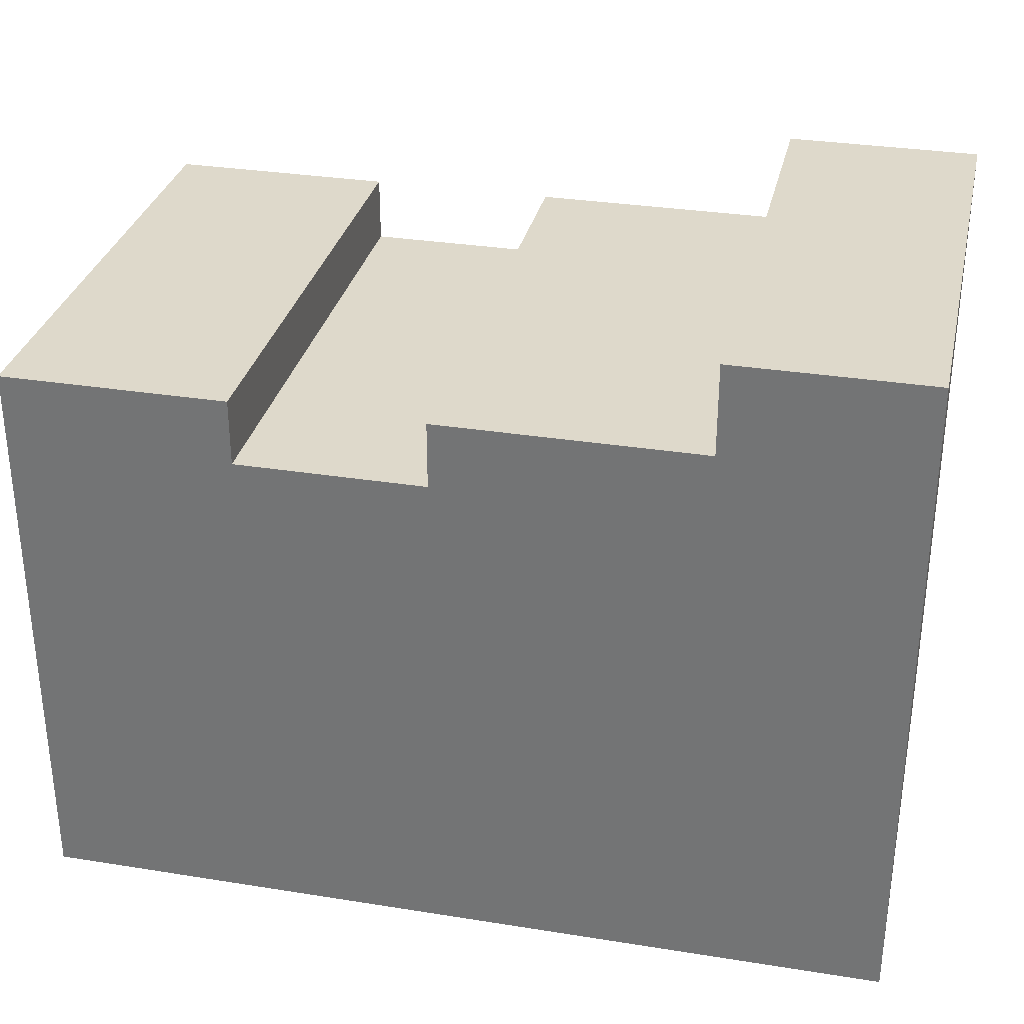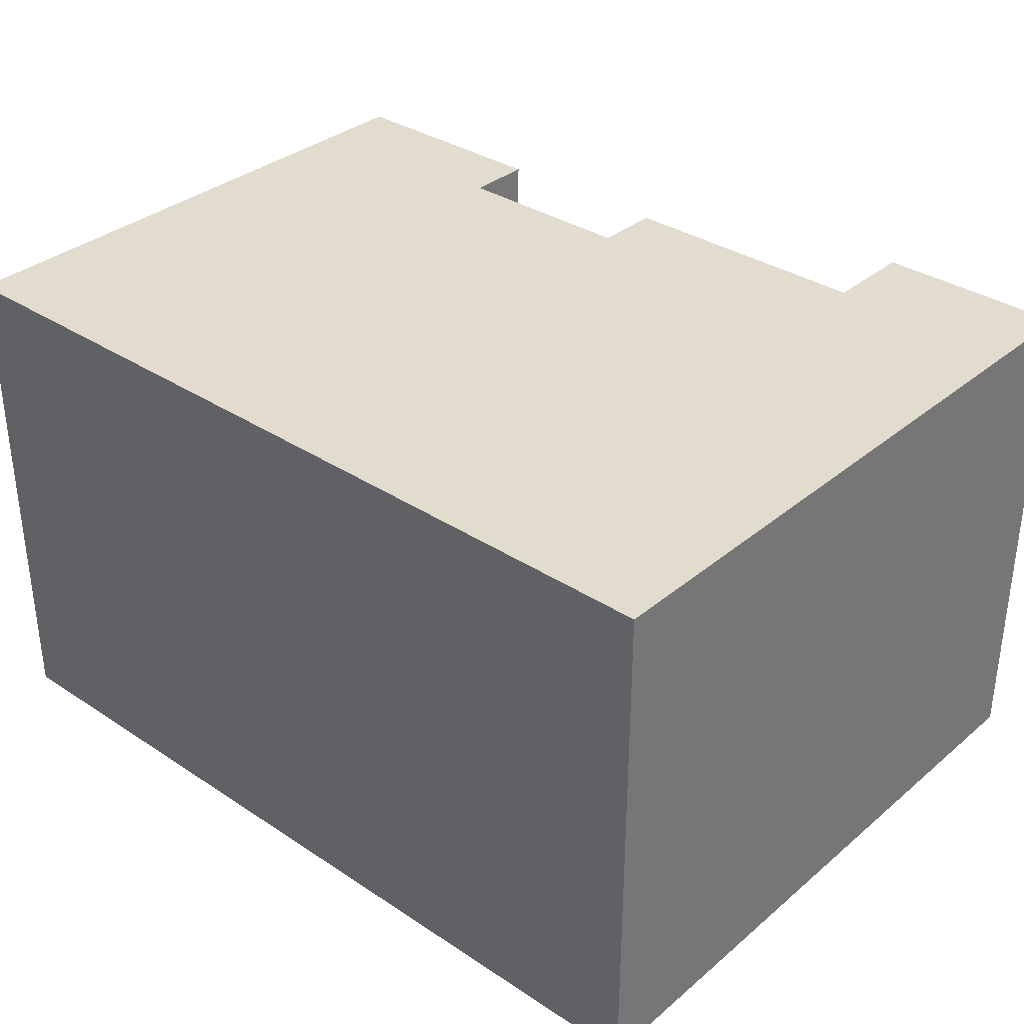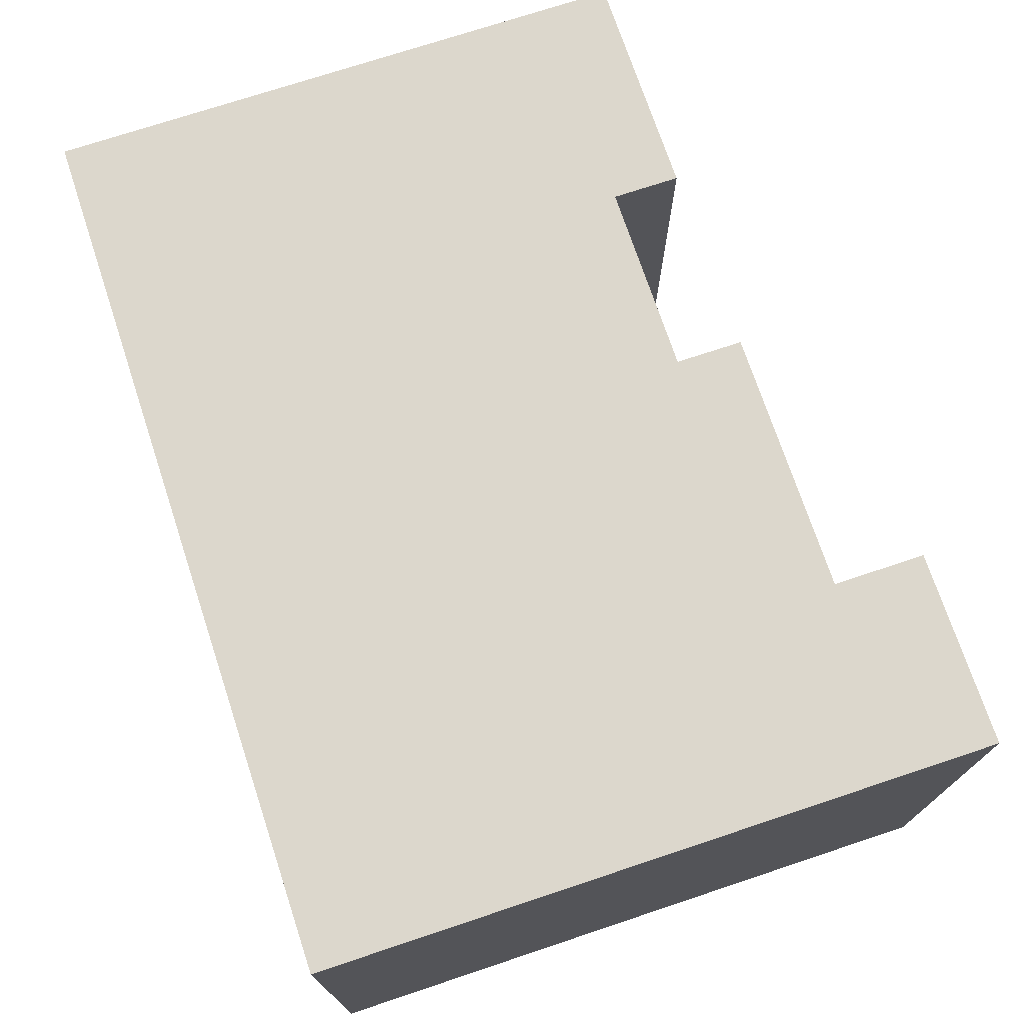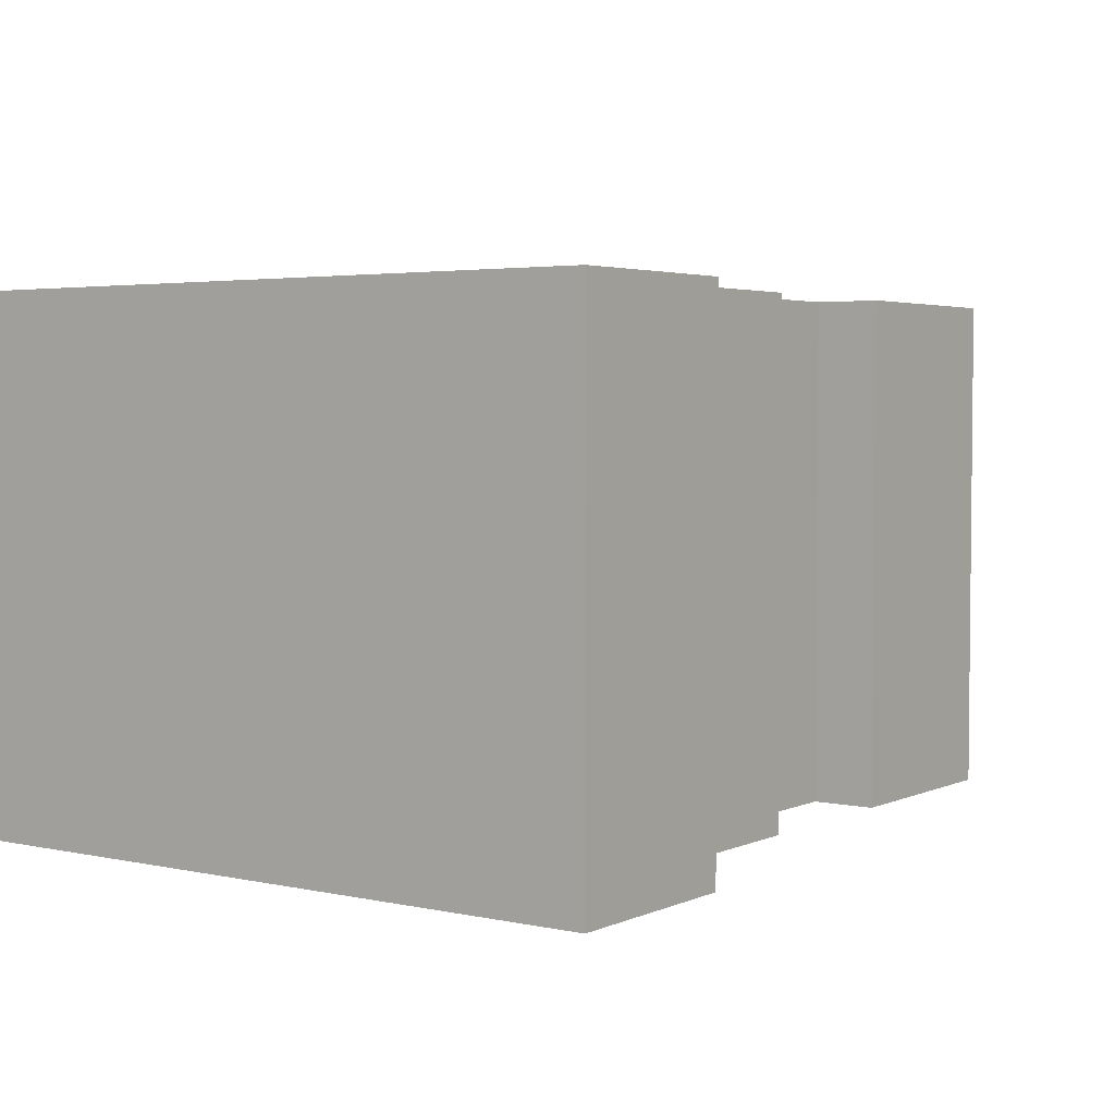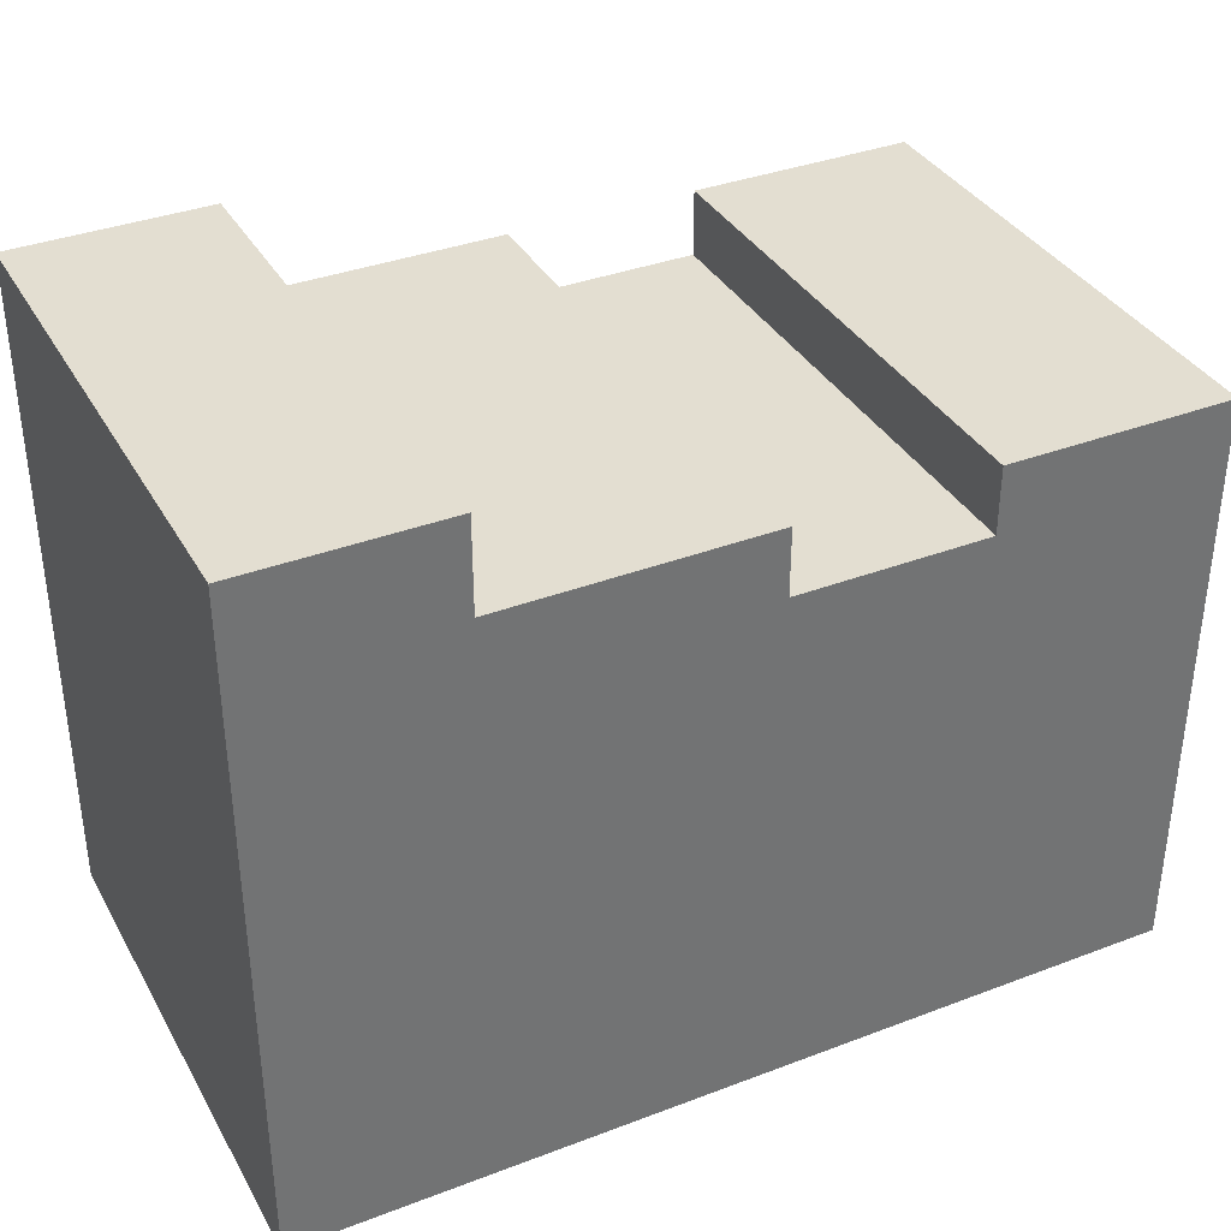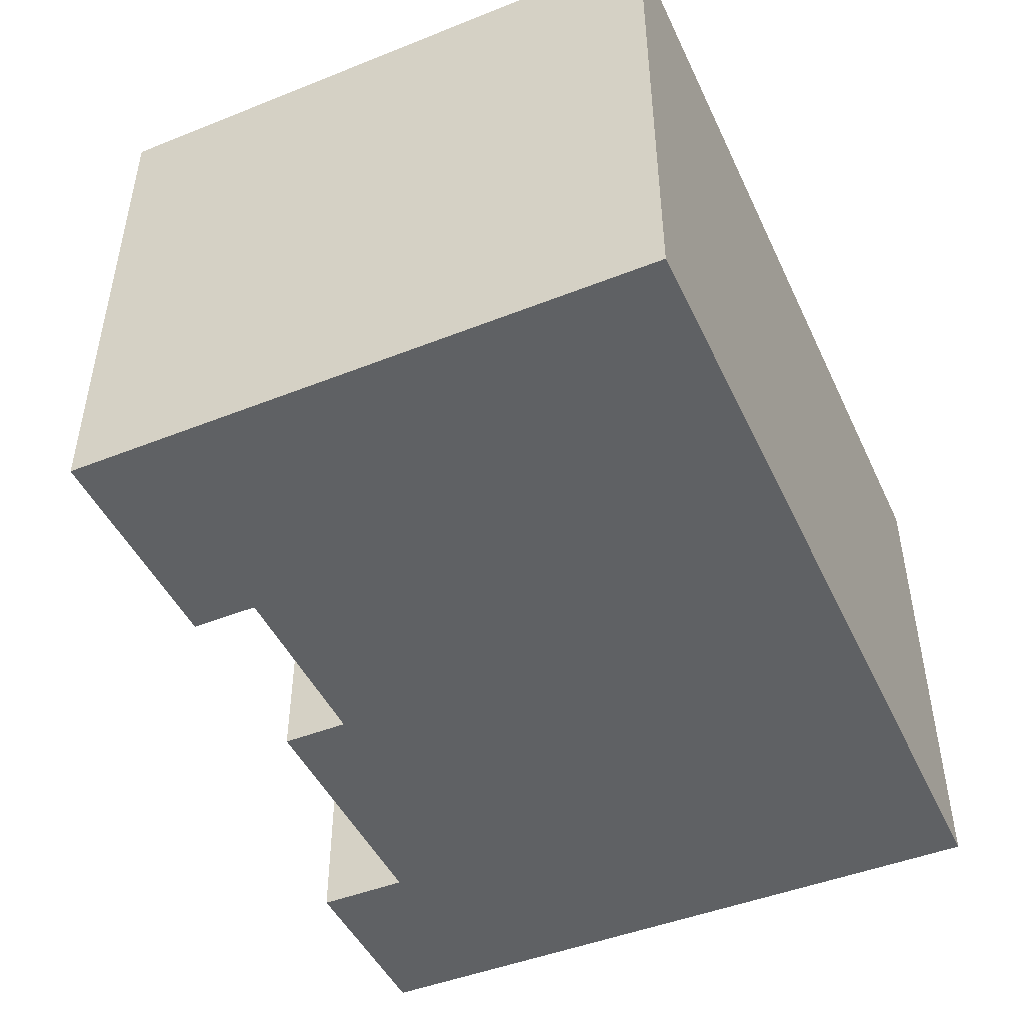
<metadata>
{"format":"obj","ext":"obj","renderer":"f3d","projection":"perspective","resolution":1024,"background":"white","views":[{"elev":31.7,"azim":12.7,"up":"+Y"},{"elev":34.0,"azim":41.7,"up":"+Z"},{"elev":73.0,"azim":71.6,"up":"+Z"},{"elev":3.6,"azim":125.6,"up":"+Z"},{"elev":36.2,"azim":153.6,"up":"+Y"},{"elev":-46.7,"azim":-65.7,"up":"+Z"}]}
</metadata>
<code>
v -0.2895 -2.384e-08 -0.1723
v -0.2895 0.3887 -0.1723
v -0.2895 0.3887 0.1723
v -0.2895 -2.384e-08 0.1723
v -0.2895 0.3887 -0.1723
v -0.2688 0.3887 -0.1723
v -0.2688 0.3887 0.1383
v -0.2895 0.3887 0.1723
v -0.1601 0.3887 0.1383
v -0.1394 0.3887 0.1723
v -0.1394 0.3887 0.1383
v -0.1601 0.3887 -0.1723
v -0.1394 0.3887 -0.1723
v -0.1394 0.3446 -0.1723
v -0.1192 0.3446 -0.1723
v -0.1192 0.3446 0.1383
v -0.1394 0.3446 0.1383
v -0.1394 0.3446 0.1723
v -0.03403 0.3446 0.1383
v -0.01383 0.3446 0.1723
v -0.01383 0.3446 0.1383
v -0.03403 0.3446 -0.1723
v -0.01383 0.3446 -0.1723
v -0.01383 0.3887 -0.1723
v 0.008456 0.3887 -0.1723
v 0.008456 0.3887 0.1383
v -0.01383 0.3887 0.1723
v 0.1385 0.3887 0.1383
v 0.1608 0.3887 0.1723
v 0.1608 0.3887 0.1383
v 0.1385 0.3887 -0.1723
v 0.1608 0.3887 -0.1723
v 0.1608 0.4495 -0.1723
v 0.1815 0.4495 -0.1723
v 0.1815 0.4495 0.1383
v 0.1608 0.4495 0.1723
v 0.2895 0.4495 0.1723
v 0.2689 0.4495 0.1383
v 0.2689 0.4495 -0.1723
v 0.2895 0.4495 -0.1723
v 0.1815 -2.384e-08 -0.1723
v 0.1608 -2.384e-08 -0.1723
v 0.1608 -2.384e-08 0.1383
v 0.1815 -2.384e-08 0.1383
v 0.1608 -2.384e-08 0.1723
v 0.2689 -2.384e-08 0.1383
v 0.2895 -2.384e-08 0.1723
v 0.2895 -2.384e-08 -0.1723
v 0.2689 -2.384e-08 -0.1723
v 0.008456 -2.384e-08 -0.1723
v -0.01383 -2.384e-08 -0.1723
v -0.01383 -2.384e-08 0.1383
v 0.008456 -2.384e-08 0.1383
v -0.01383 -2.384e-08 0.1723
v 0.1385 -2.384e-08 0.1383
v 0.1608 -2.384e-08 0.1723
v 0.1608 -2.384e-08 0.1383
v 0.1608 -2.384e-08 -0.1723
v 0.1385 -2.384e-08 -0.1723
v -0.1192 -2.384e-08 -0.1723
v -0.1394 -2.384e-08 -0.1723
v -0.1394 -2.384e-08 0.1383
v -0.1192 -2.384e-08 0.1383
v -0.1394 -2.384e-08 0.1723
v -0.03403 -2.384e-08 0.1383
v -0.01383 -2.384e-08 0.1723
v -0.01383 -2.384e-08 0.1383
v -0.01383 -2.384e-08 -0.1723
v -0.03403 -2.384e-08 -0.1723
v -0.2688 -2.384e-08 -0.1723
v -0.2895 -2.384e-08 -0.1723
v -0.2895 -2.384e-08 0.1723
v -0.2688 -2.384e-08 0.1383
v -0.1601 -2.384e-08 0.1383
v -0.1394 -2.384e-08 0.1723
v -0.1394 -2.384e-08 0.1383
v -0.1394 -2.384e-08 -0.1723
v -0.1601 -2.384e-08 -0.1723
v -0.2895 -2.384e-08 0.1723
v -0.2895 0.3446 0.1723
v -0.2895 0.3887 0.1723
v 0.008456 -2.384e-08 -0.1723
v -0.01383 0.3446 -0.1723
v -0.01383 -2.384e-08 -0.1723
v -0.01383 0.3887 -0.1723
v 0.008456 0.3887 -0.1723
v -0.1192 -2.384e-08 -0.1723
v -0.1192 0.3446 -0.1723
v -0.1394 0.3446 -0.1723
v -0.1394 -2.384e-08 -0.1723
v -0.2688 -2.384e-08 -0.1723
v -0.2688 0.3887 -0.1723
v -0.2895 0.3887 -0.1723
v -0.2895 -2.384e-08 -0.1723
v -0.1394 0.3446 0.1383
v -0.1394 0.3887 0.1383
v -0.1394 0.3887 -0.1723
v -0.1394 0.3446 -0.1723
v -0.1394 0.3446 0.1723
v -0.1394 0.3887 0.1723
v -0.01383 0.3446 -0.1723
v -0.01383 0.3887 -0.1723
v -0.01383 0.3887 0.1723
v -0.01383 0.3446 0.1383
v -0.01383 0.3446 0.1723
v 0.2895 -2.384e-08 0.1723
v 0.2895 0.4495 0.1723
v 0.2895 0.4495 -0.1723
v 0.2895 -2.384e-08 -0.1723
v 0.1815 -2.384e-08 -0.1723
v 0.1815 0.4495 -0.1723
v 0.1608 0.3887 -0.1723
v 0.1608 -2.384e-08 -0.1723
v 0.1608 0.4495 -0.1723
v 0.1608 0.3887 -0.1723
v 0.1608 0.4495 -0.1723
v 0.1608 0.4495 0.1723
v 0.1608 0.3887 0.1383
v 0.1608 0.3887 0.1723
v -0.2895 0.3887 0.1723
v -0.2895 0.3446 0.1723
v -0.2895 -2.384e-08 0.1723
v 0.2895 -2.384e-08 -0.1723
v 0.2895 0.4495 -0.1723
v 0.2689 0.4495 -0.1723
v 0.2689 -2.384e-08 -0.1723
v 0.1815 0.4495 -0.1723
v 0.2689 0.4495 -0.1723
v 0.2689 0.4495 0.1383
v 0.1815 0.4495 0.1383
v 0.2689 -2.384e-08 -0.1723
v 0.2689 0.4495 -0.1723
v 0.1815 0.4495 -0.1723
v 0.1815 -2.384e-08 -0.1723
v 0.2689 -2.384e-08 -0.1723
v 0.1815 -2.384e-08 -0.1723
v 0.1815 -2.384e-08 0.1383
v 0.2689 -2.384e-08 0.1383
v 0.1608 0.3887 0.1723
v 0.2895 -2.384e-08 0.1723
v 0.1608 -2.384e-08 0.1723
v 0.2895 0.4495 0.1723
v 0.1608 0.4495 0.1723
v 0.1608 -2.384e-08 -0.1723
v 0.1608 0.3887 -0.1723
v 0.1385 0.3887 -0.1723
v 0.1385 -2.384e-08 -0.1723
v 0.008456 0.3887 -0.1723
v 0.1385 0.3887 -0.1723
v 0.1385 0.3887 0.1383
v 0.008456 0.3887 0.1383
v 0.1385 -2.384e-08 -0.1723
v 0.1385 0.3887 -0.1723
v 0.008456 0.3887 -0.1723
v 0.008456 -2.384e-08 -0.1723
v 0.1385 -2.384e-08 -0.1723
v 0.008456 -2.384e-08 -0.1723
v 0.008456 -2.384e-08 0.1383
v 0.1385 -2.384e-08 0.1383
v -0.01383 0.3446 0.1723
v 0.1608 0.3887 0.1723
v 0.1608 -2.384e-08 0.1723
v -0.01383 -2.384e-08 0.1723
v -0.01383 0.3887 0.1723
v -0.01383 -2.384e-08 -0.1723
v -0.01383 0.3446 -0.1723
v -0.03403 0.3446 -0.1723
v -0.03403 -2.384e-08 -0.1723
v -0.1192 0.3446 -0.1723
v -0.03403 0.3446 -0.1723
v -0.03403 0.3446 0.1383
v -0.1192 0.3446 0.1383
v -0.03403 -2.384e-08 -0.1723
v -0.03403 0.3446 -0.1723
v -0.1192 0.3446 -0.1723
v -0.1192 -2.384e-08 -0.1723
v -0.03403 -2.384e-08 -0.1723
v -0.1192 -2.384e-08 -0.1723
v -0.1192 -2.384e-08 0.1383
v -0.03403 -2.384e-08 0.1383
v -0.1394 0.3446 0.1723
v -0.01383 0.3446 0.1723
v -0.01383 -2.384e-08 0.1723
v -0.1394 -2.384e-08 0.1723
v -0.1394 0.3446 -0.1723
v -0.1394 0.3887 -0.1723
v -0.1601 0.3887 -0.1723
v -0.1394 -2.384e-08 -0.1723
v -0.1601 -2.384e-08 -0.1723
v -0.2688 0.3887 -0.1723
v -0.1601 0.3887 -0.1723
v -0.1601 0.3887 0.1383
v -0.2688 0.3887 0.1383
v -0.1601 -2.384e-08 -0.1723
v -0.1601 0.3887 -0.1723
v -0.2688 0.3887 -0.1723
v -0.2688 -2.384e-08 -0.1723
v -0.1601 -2.384e-08 -0.1723
v -0.2688 -2.384e-08 -0.1723
v -0.2688 -2.384e-08 0.1383
v -0.1601 -2.384e-08 0.1383
v -0.2895 0.3887 0.1723
v -0.1394 0.3446 0.1723
v -0.1394 -2.384e-08 0.1723
v -0.2895 -2.384e-08 0.1723
v -0.1394 0.3887 0.1723
g Prop_Books_02_961_134
f 1 3 2
f 1 4 3
f 5 7 6
f 5 8 7
f 9 7 8
f 9 8 10
f 11 9 10
f 12 9 11
f 12 11 13
f 14 16 15
f 14 17 16
f 16 17 18
f 19 16 18
f 19 18 20
f 21 19 20
f 22 19 21
f 22 21 23
f 24 26 25
f 24 27 26
f 28 26 27
f 28 27 29
f 30 28 29
f 31 28 30
f 31 30 32
f 33 35 34
f 33 36 35
f 35 36 37
f 35 37 38
f 39 38 37
f 39 37 40
f 41 43 42
f 41 44 43
f 43 44 45
f 45 44 46
f 45 46 47
f 48 47 46
f 48 46 49
f 50 52 51
f 50 53 52
f 52 53 54
f 54 53 55
f 54 55 56
f 56 55 57
f 58 57 55
f 58 55 59
f 60 62 61
f 60 63 62
f 62 63 64
f 64 63 65
f 64 65 66
f 66 65 67
f 68 67 65
f 68 65 69
f 70 72 71
f 70 73 72
f 72 73 74
f 72 74 75
f 75 74 76
f 77 76 74
f 77 74 78
f 79 81 80
f 82 84 83
f 82 83 85
f 82 85 86
f 87 89 88
f 87 90 89
f 91 93 92
f 91 94 93
f 95 97 96
f 95 98 97
f 99 95 96
f 99 96 100
f 101 103 102
f 101 104 103
f 103 104 105
f 106 108 107
f 106 109 108
f 110 112 111
f 110 113 112
f 111 112 114
f 115 117 116
f 115 118 117
f 117 118 119
f 120 122 121
f 123 125 124
f 123 126 125
f 127 129 128
f 127 130 129
f 131 133 132
f 131 134 133
f 135 137 136
f 135 138 137
f 139 141 140
f 139 140 142
f 143 139 142
f 144 146 145
f 144 147 146
f 148 150 149
f 148 151 150
f 152 154 153
f 152 155 154
f 156 158 157
f 156 159 158
f 160 162 161
f 160 163 162
f 164 160 161
f 165 167 166
f 165 168 167
f 169 171 170
f 169 172 171
f 173 175 174
f 173 176 175
f 177 179 178
f 177 180 179
f 181 183 182
f 181 184 183
f 185 187 186
f 188 187 185
f 188 189 187
f 190 192 191
f 190 193 192
f 194 196 195
f 194 197 196
f 198 200 199
f 198 201 200
f 202 204 203
f 202 205 204
f 202 203 206

</code>
